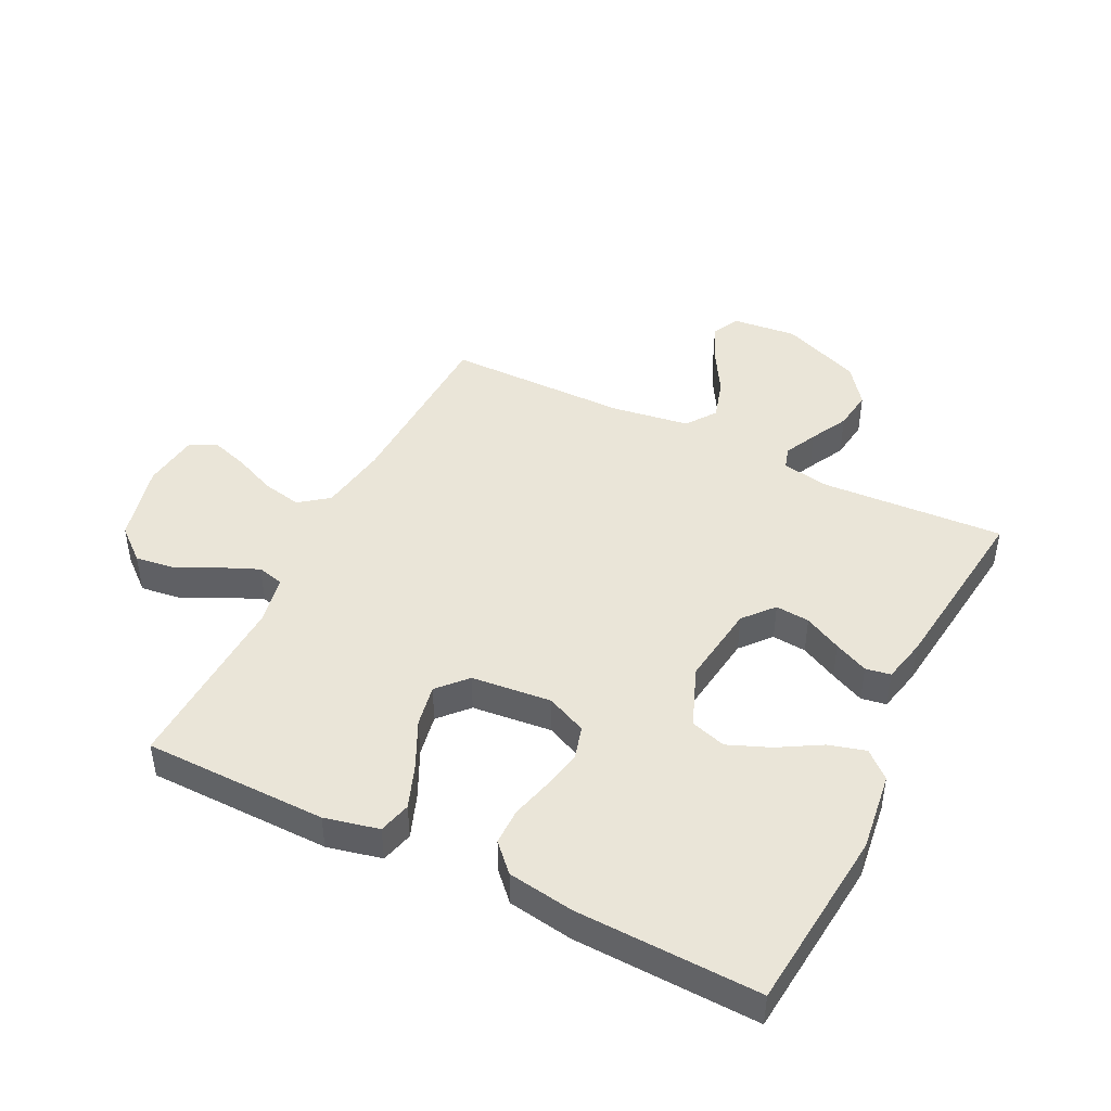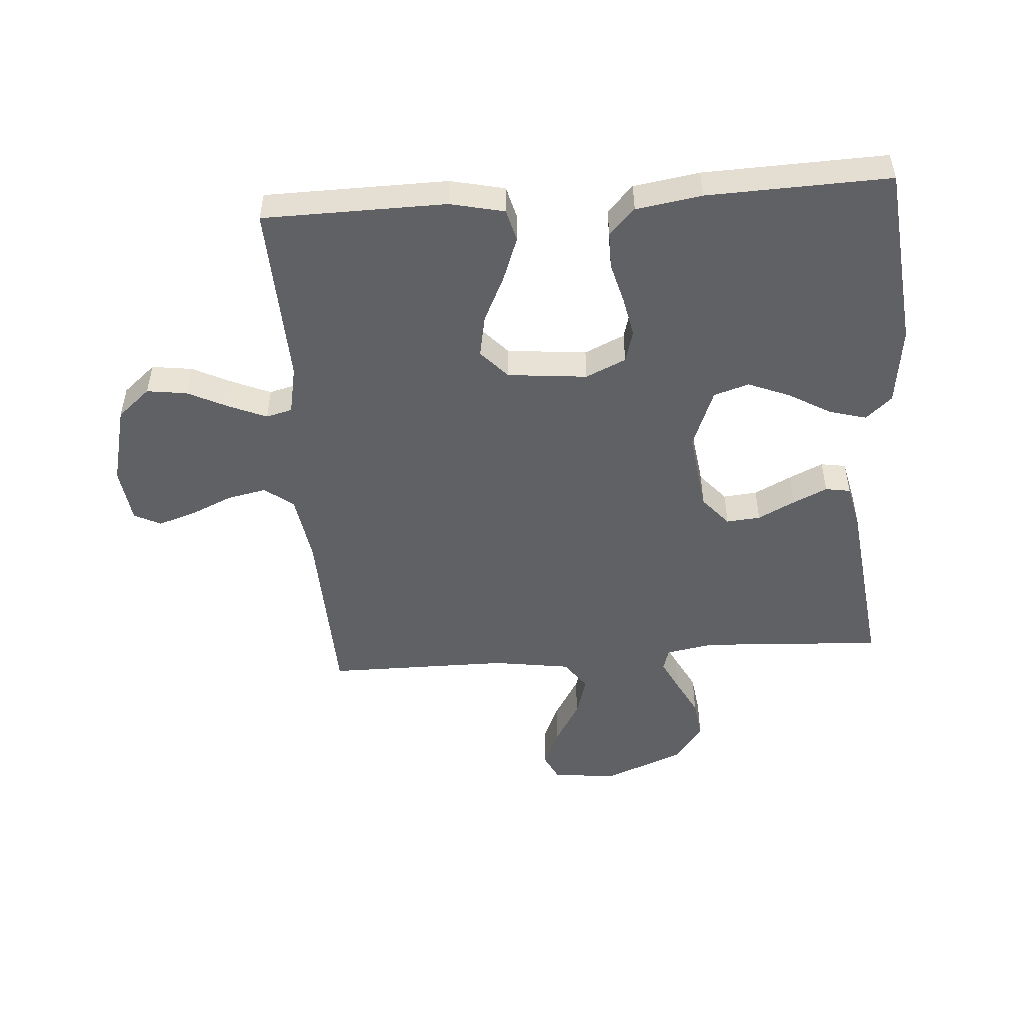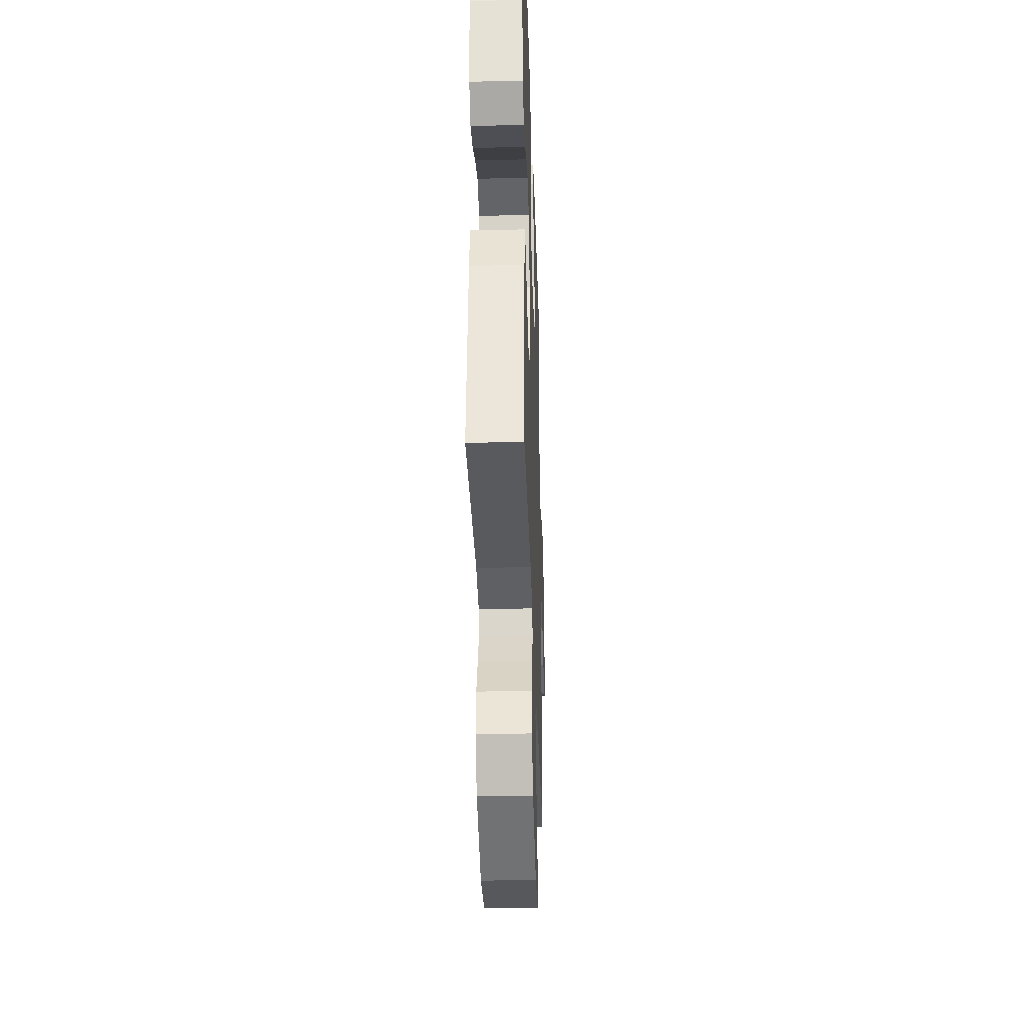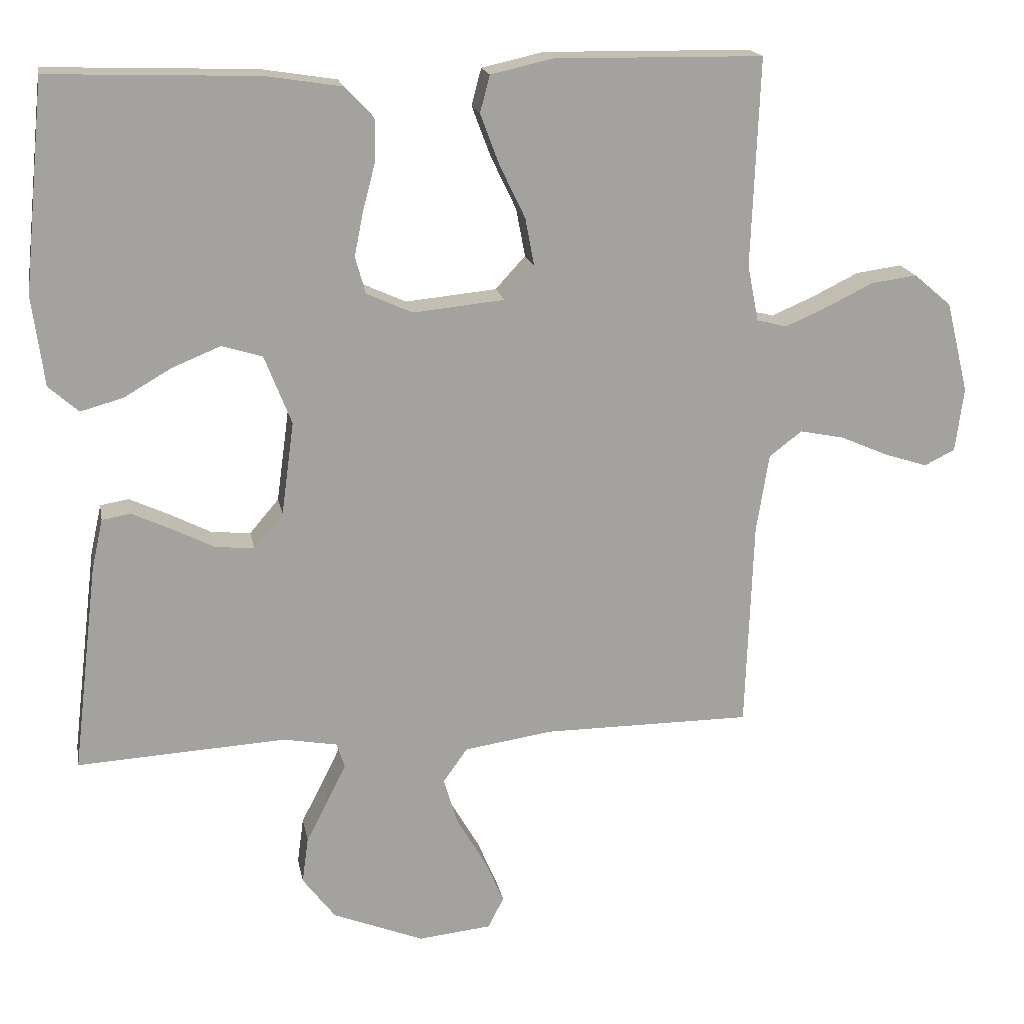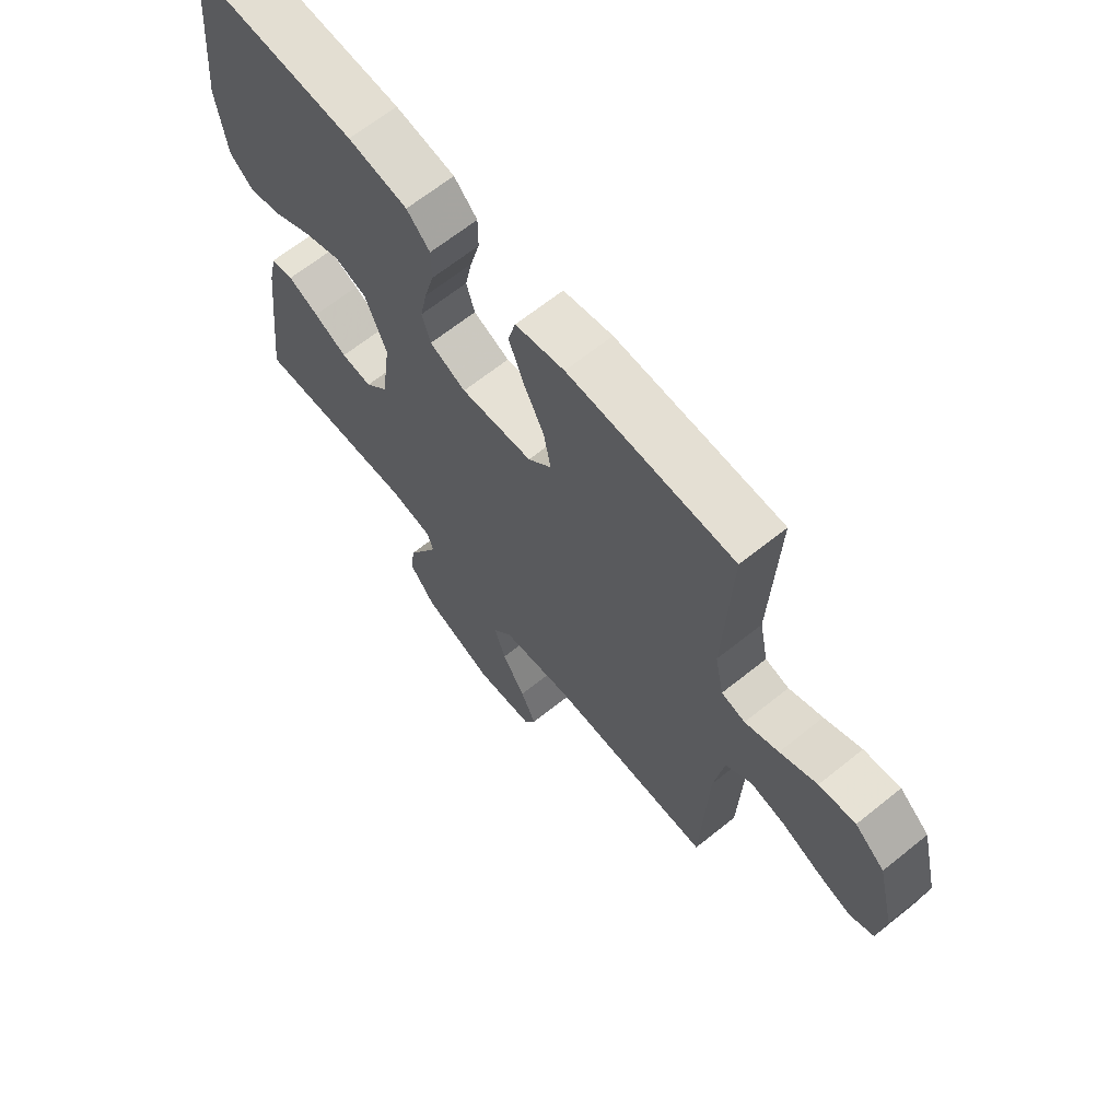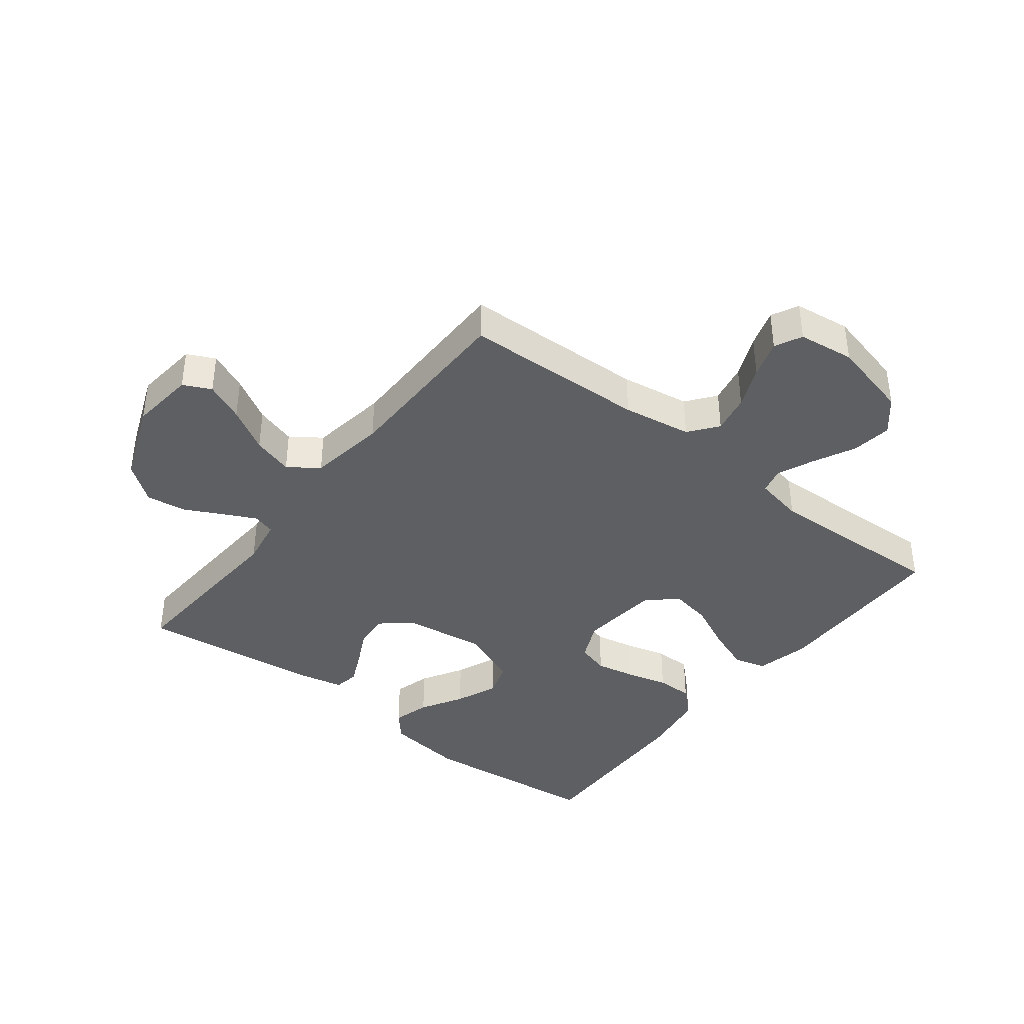
<metadata>
{"format":"obj","ext":"obj","renderer":"f3d","projection":"perspective","resolution":1024,"background":"white","views":[{"elev":45.1,"azim":26.3,"up":"+Y"},{"elev":-50.1,"azim":4.2,"up":"+Y"},{"elev":-34.0,"azim":91.8,"up":"+Z"},{"elev":17.8,"azim":169.5,"up":"+Z"},{"elev":66.3,"azim":-128.8,"up":"+Z"},{"elev":-39.6,"azim":-128.0,"up":"+Y"}]}
</metadata>
<code>
v 0.5 0.07 0.5
v 0.53 0.07 0.2
v 0.513 0.07 0.07
v 0.47 0.07 0.032
v 0.409 0.07 0.049
v 0.34 0.07 0.089
v 0.271 0.07 0.117
v 0.213 0.07 0.099
v 0.174 0.07 0
v 0.192 0.07 -0.134
v 0.234 0.07 -0.183
v 0.29 0.07 -0.178
v 0.351 0.07 -0.147
v 0.407 0.07 -0.121
v 0.448 0.07 -0.128
v 0.464 0.07 -0.2
v 0.5 0.07 -0.5
v 0.2 0.07 -0.483
v 0.122 0.07 -0.497
v 0.111 0.07 -0.533
v 0.137 0.07 -0.586
v 0.169 0.07 -0.648
v 0.178 0.07 -0.714
v 0.131 0.07 -0.776
v 0 0.07 -0.828
v -0.106 0.07 -0.817
v -0.128 0.07 -0.772
v -0.1 0.07 -0.708
v -0.058 0.07 -0.636
v -0.038 0.07 -0.569
v -0.073 0.07 -0.52
v -0.2 0.07 -0.501
v -0.5 0.07 -0.5
v -0.511 0.07 -0.2
v -0.529 0.07 -0.087
v -0.576 0.07 -0.051
v -0.64 0.07 -0.064
v -0.709 0.07 -0.094
v -0.771 0.07 -0.114
v -0.815 0.07 -0.092
v -0.827 0.07 0
v -0.795 0.07 0.131
v -0.741 0.07 0.177
v -0.675 0.07 0.168
v -0.608 0.07 0.135
v -0.547 0.07 0.109
v -0.504 0.07 0.12
v -0.488 0.07 0.2
v -0.5 0.07 0.5
v -0.2 0.07 0.504
v -0.111 0.07 0.484
v -0.097 0.07 0.431
v -0.124 0.07 0.359
v -0.161 0.07 0.282
v -0.174 0.07 0.213
v -0.131 0.07 0.166
v 0 0.07 0.153
v 0.066 0.07 0.183
v 0.081 0.07 0.236
v 0.068 0.07 0.301
v 0.05 0.07 0.369
v 0.05 0.07 0.429
v 0.092 0.07 0.473
v 0.2 0.07 0.49
v 0.5 0 0.5
v 0.53 0 0.2
v 0.513 0 0.07
v 0.47 0 0.032
v 0.409 0 0.049
v 0.34 0 0.089
v 0.271 0 0.117
v 0.213 0 0.099
v 0.174 0 0
v 0.192 0 -0.134
v 0.234 0 -0.183
v 0.29 0 -0.178
v 0.351 0 -0.147
v 0.407 0 -0.121
v 0.448 0 -0.128
v 0.464 0 -0.2
v 0.5 0 -0.5
v 0.2 0 -0.483
v 0.122 0 -0.497
v 0.111 0 -0.533
v 0.137 0 -0.586
v 0.169 0 -0.648
v 0.178 0 -0.714
v 0.131 0 -0.776
v 0 0 -0.828
v -0.106 0 -0.817
v -0.128 0 -0.772
v -0.1 0 -0.708
v -0.058 0 -0.636
v -0.038 0 -0.569
v -0.073 0 -0.52
v -0.2 0 -0.501
v -0.5 0 -0.5
v -0.511 0 -0.2
v -0.529 0 -0.087
v -0.576 0 -0.051
v -0.64 0 -0.064
v -0.709 0 -0.094
v -0.771 0 -0.114
v -0.815 0 -0.092
v -0.827 0 0
v -0.795 0 0.131
v -0.741 0 0.177
v -0.675 0 0.168
v -0.608 0 0.135
v -0.547 0 0.109
v -0.504 0 0.12
v -0.488 0 0.2
v -0.5 0 0.5
v -0.2 0 0.504
v -0.111 0 0.484
v -0.097 0 0.431
v -0.124 0 0.359
v -0.161 0 0.282
v -0.174 0 0.213
v -0.131 0 0.166
v 0 0 0.153
v 0.066 0 0.183
v 0.081 0 0.236
v 0.068 0 0.301
v 0.05 0 0.369
v 0.05 0 0.429
v 0.092 0 0.473
v 0.2 0 0.49
f 60 61 62 63
f 59 60 63 64
f 58 59 64 1
f 51 52 53 54
f 49 50 51 54
f 48 49 54 55
f 47 48 55 56
f 42 43 44 45
f 42 45 46
f 41 42 46
f 37 38 39 40
f 36 37 40 41
f 32 33 34
f 31 32 34 35
f 26 27 28 29
f 26 29 30
f 25 26 30
f 24 25 30
f 21 22 23 24
f 20 21 24 30
f 19 20 30 31
f 15 16 17 18
f 12 13 14 15
f 12 15 18 19
f 3 4 5 6
f 3 6 7
f 58 1 2 3
f 58 3 7
f 57 58 7 8
f 56 57 8 9
f 47 56 9 10
f 36 41 46 47
f 35 36 47 10
f 31 35 10 11
f 11 12 19 31
f 127 126 125 124
f 128 127 124 123
f 65 128 123 122
f 118 117 116 115
f 118 115 114 113
f 119 118 113 112
f 120 119 112 111
f 109 108 107 106
f 110 109 106
f 110 106 105
f 104 103 102 101
f 105 104 101 100
f 98 97 96
f 99 98 96 95
f 93 92 91 90
f 94 93 90
f 94 90 89
f 94 89 88
f 88 87 86 85
f 94 88 85 84
f 95 94 84 83
f 82 81 80 79
f 79 78 77 76
f 83 82 79 76
f 70 69 68 67
f 71 70 67
f 67 66 65 122
f 71 67 122
f 72 71 122 121
f 73 72 121 120
f 74 73 120 111
f 111 110 105 100
f 74 111 100 99
f 75 74 99 95
f 95 83 76 75
f 1 65 66 2
f 2 66 67 3
f 3 67 68 4
f 4 68 69 5
f 5 69 70 6
f 6 70 71 7
f 7 71 72 8
f 8 72 73 9
f 9 73 74 10
f 10 74 75 11
f 11 75 76 12
f 12 76 77 13
f 13 77 78 14
f 14 78 79 15
f 15 79 80 16
f 16 80 81 17
f 17 81 82 18
f 18 82 83 19
f 19 83 84 20
f 20 84 85 21
f 21 85 86 22
f 22 86 87 23
f 23 87 88 24
f 24 88 89 25
f 25 89 90 26
f 26 90 91 27
f 27 91 92 28
f 28 92 93 29
f 29 93 94 30
f 30 94 95 31
f 31 95 96 32
f 32 96 97 33
f 33 97 98 34
f 34 98 99 35
f 35 99 100 36
f 36 100 101 37
f 37 101 102 38
f 38 102 103 39
f 39 103 104 40
f 40 104 105 41
f 41 105 106 42
f 42 106 107 43
f 43 107 108 44
f 44 108 109 45
f 45 109 110 46
f 46 110 111 47
f 47 111 112 48
f 48 112 113 49
f 49 113 114 50
f 50 114 115 51
f 51 115 116 52
f 52 116 117 53
f 53 117 118 54
f 54 118 119 55
f 55 119 120 56
f 56 120 121 57
f 57 121 122 58
f 58 122 123 59
f 59 123 124 60
f 60 124 125 61
f 61 125 126 62
f 62 126 127 63
f 63 127 128 64
f 64 128 65 1

</code>
